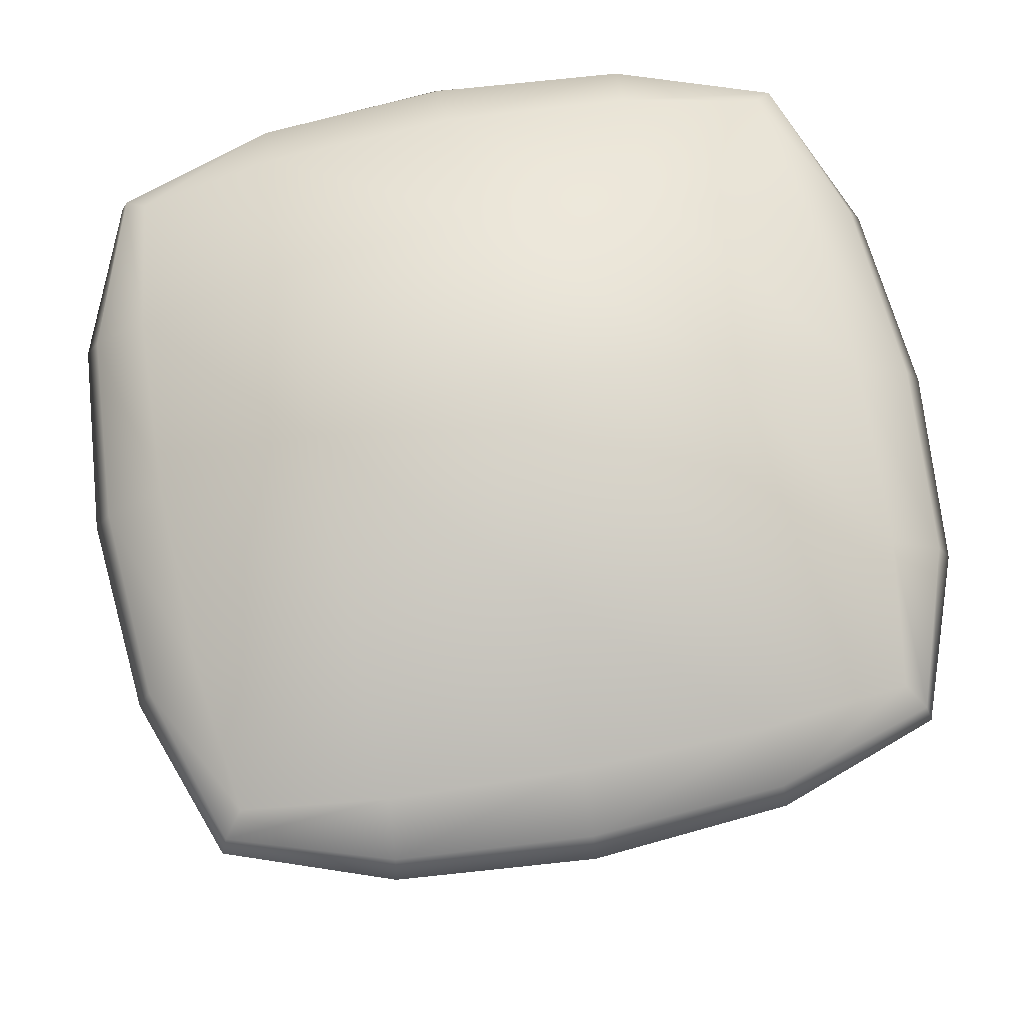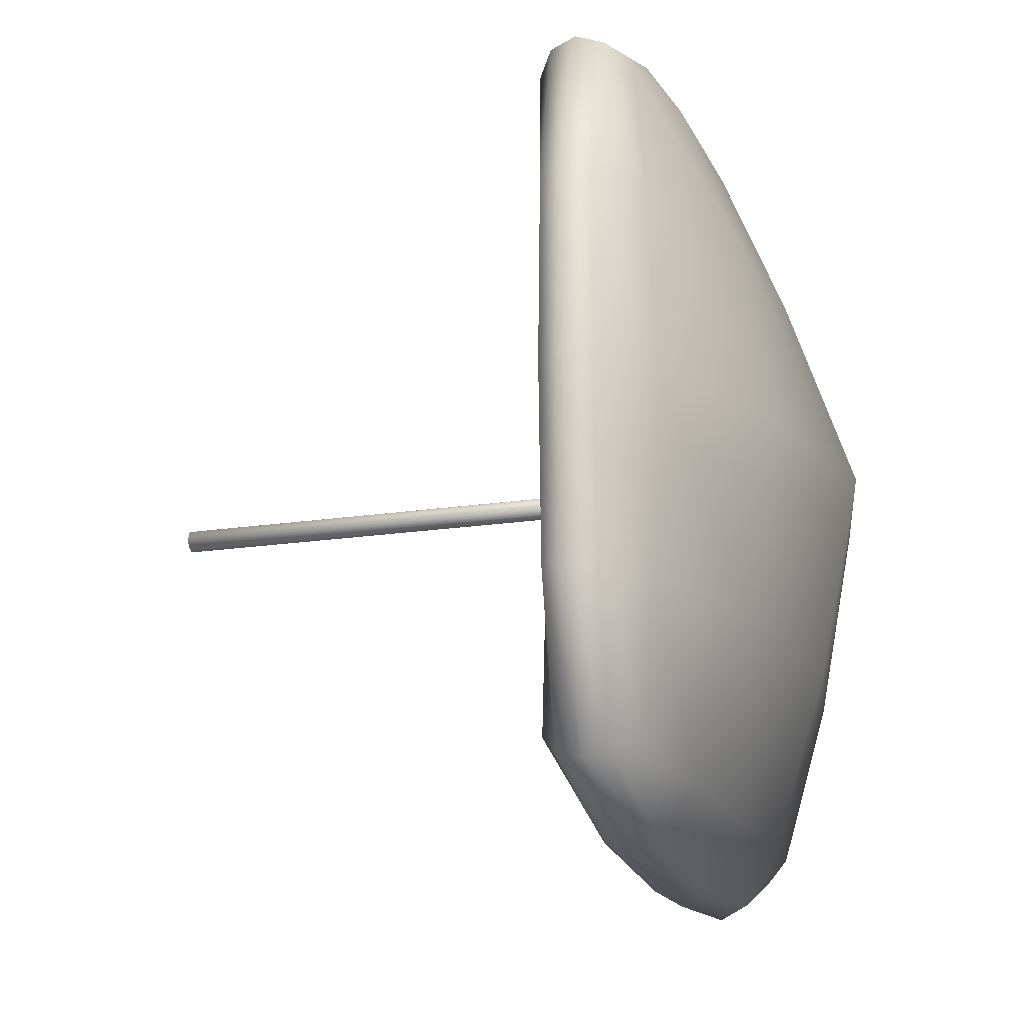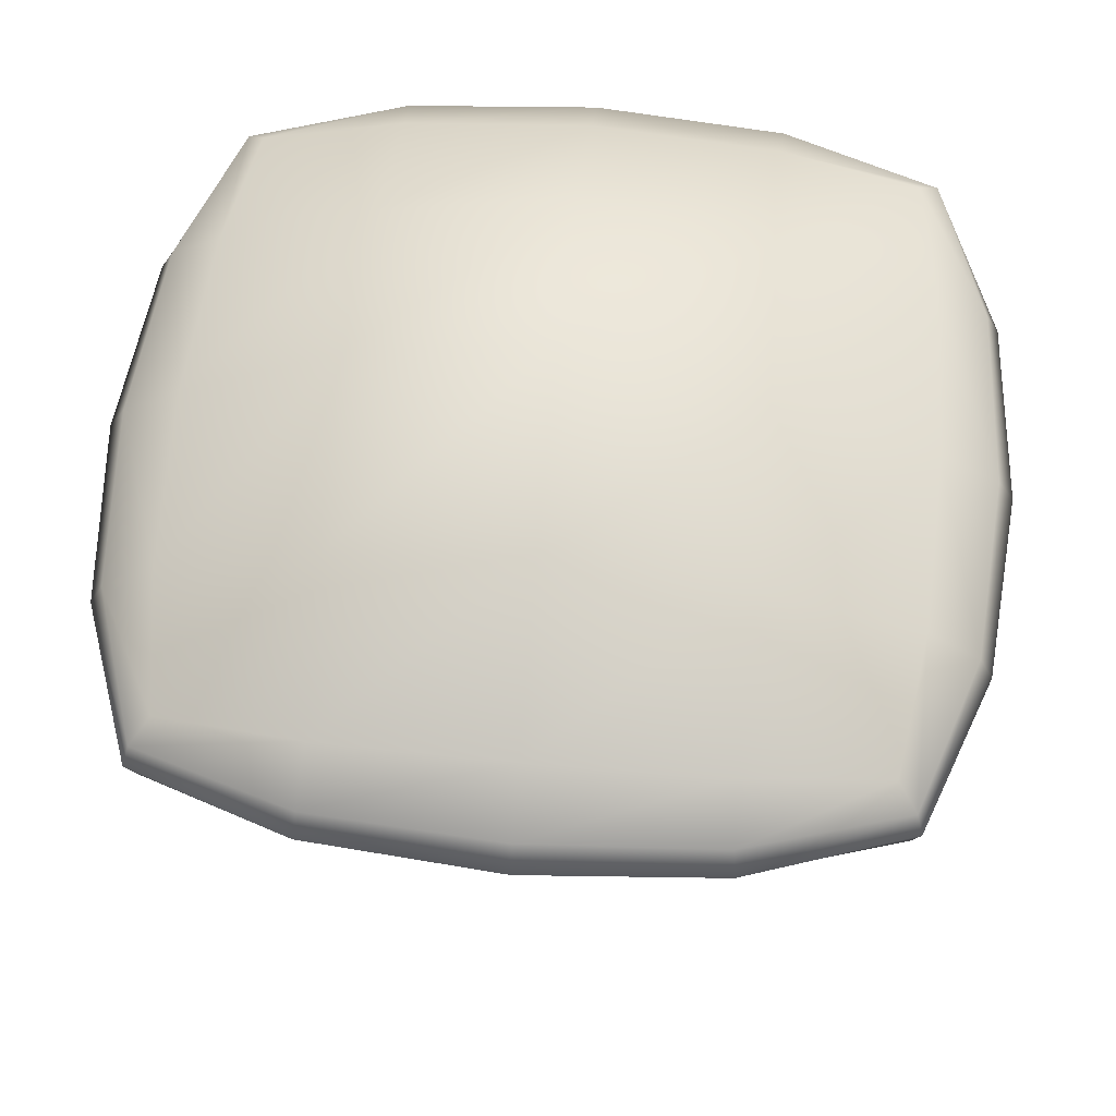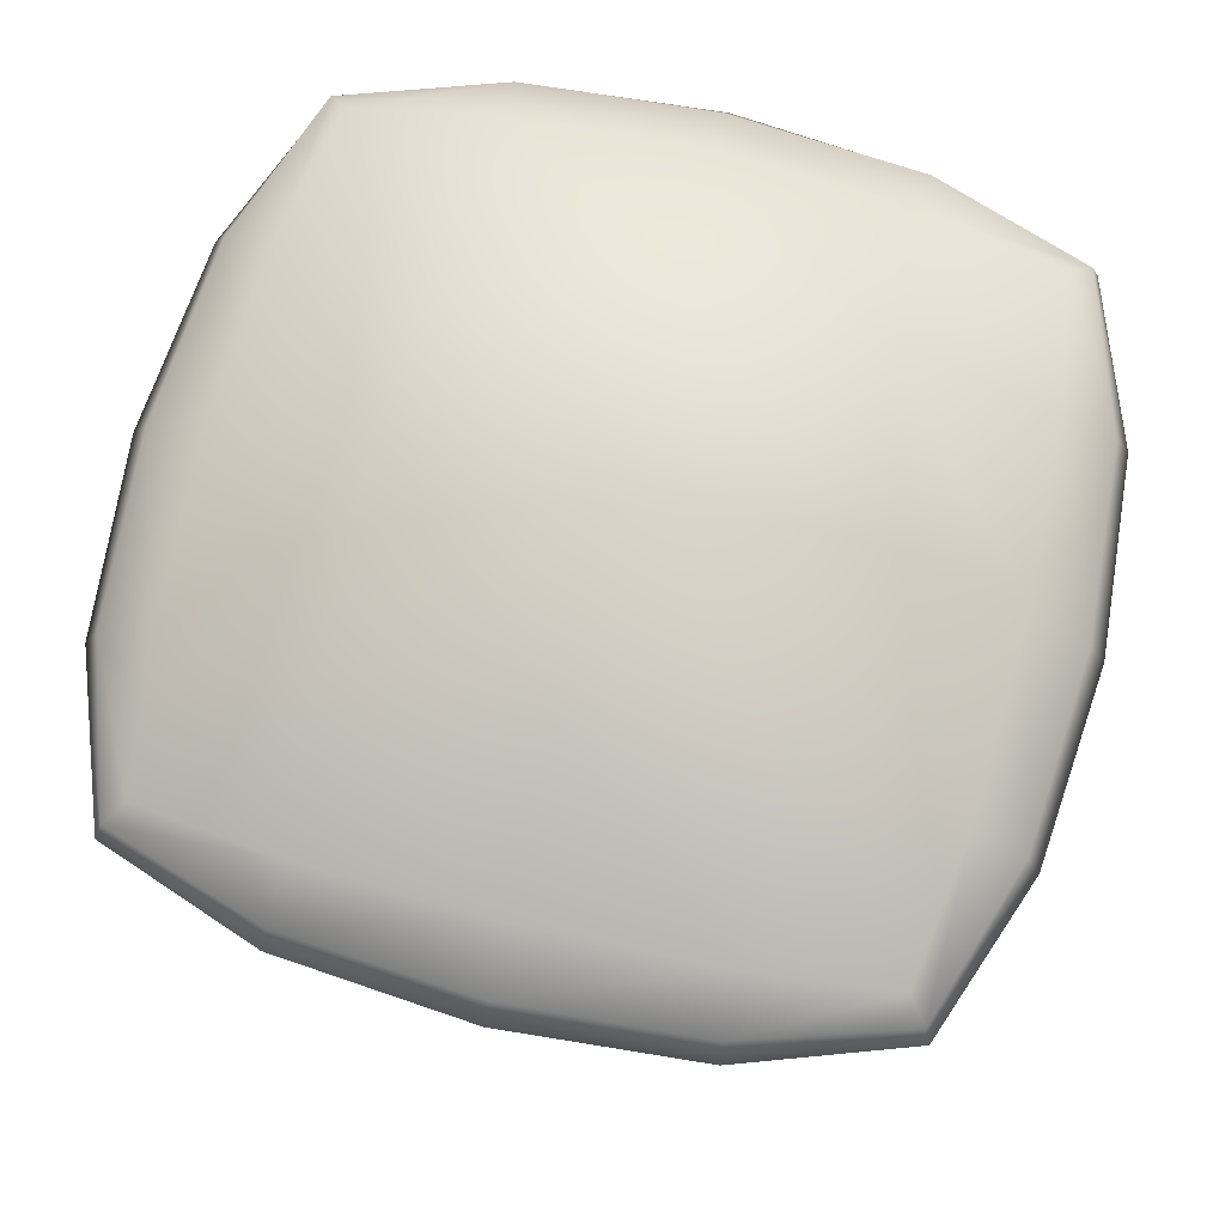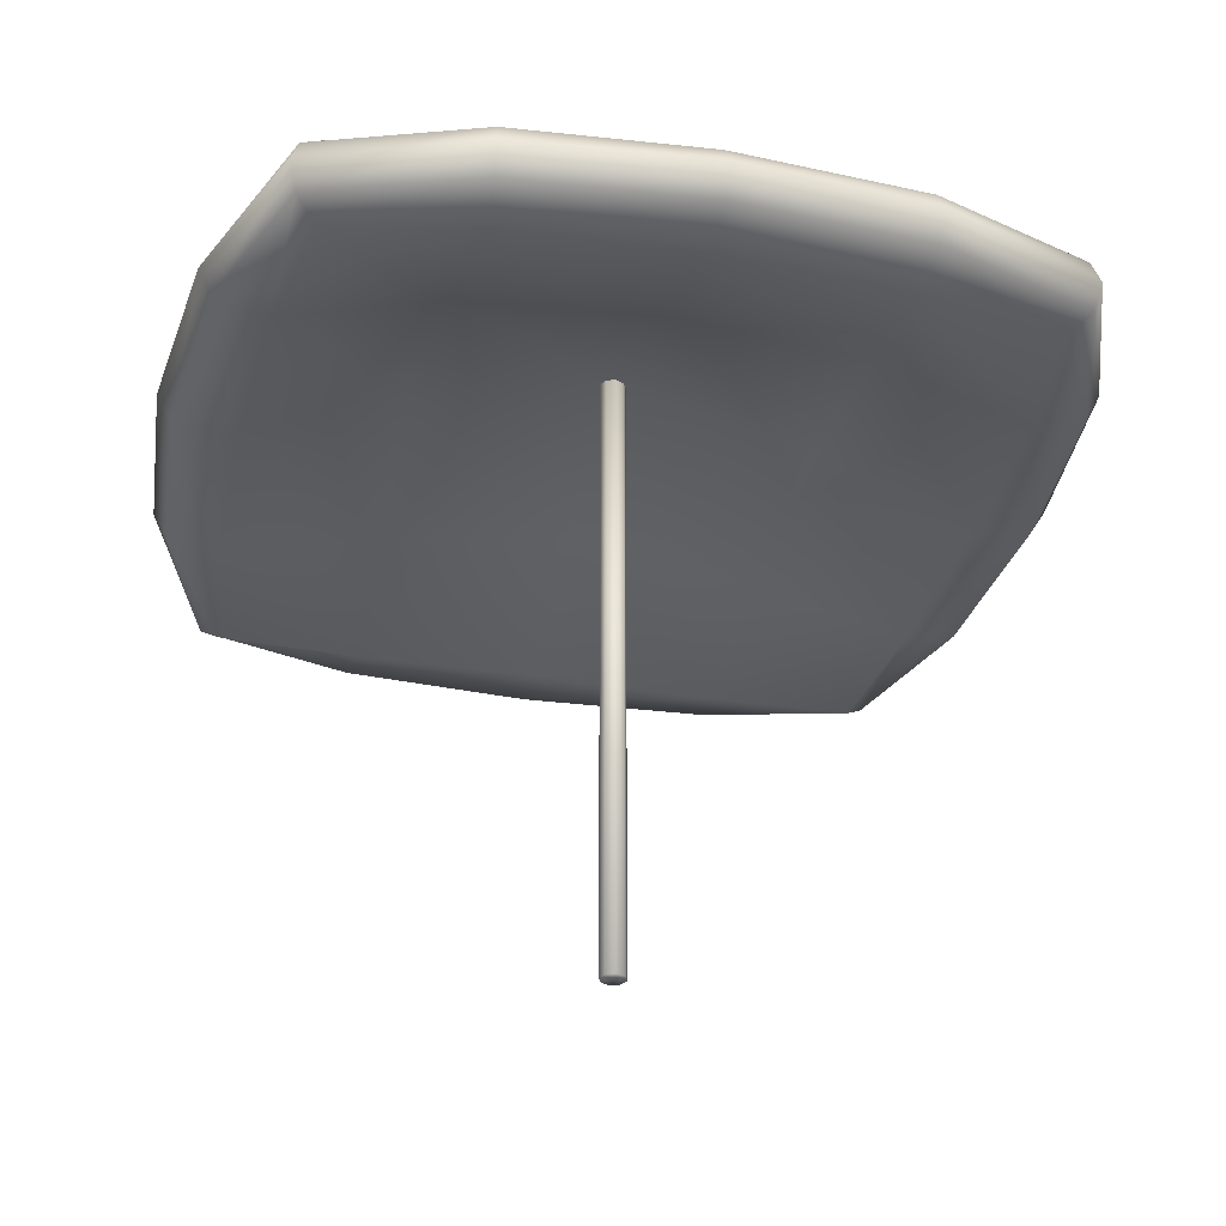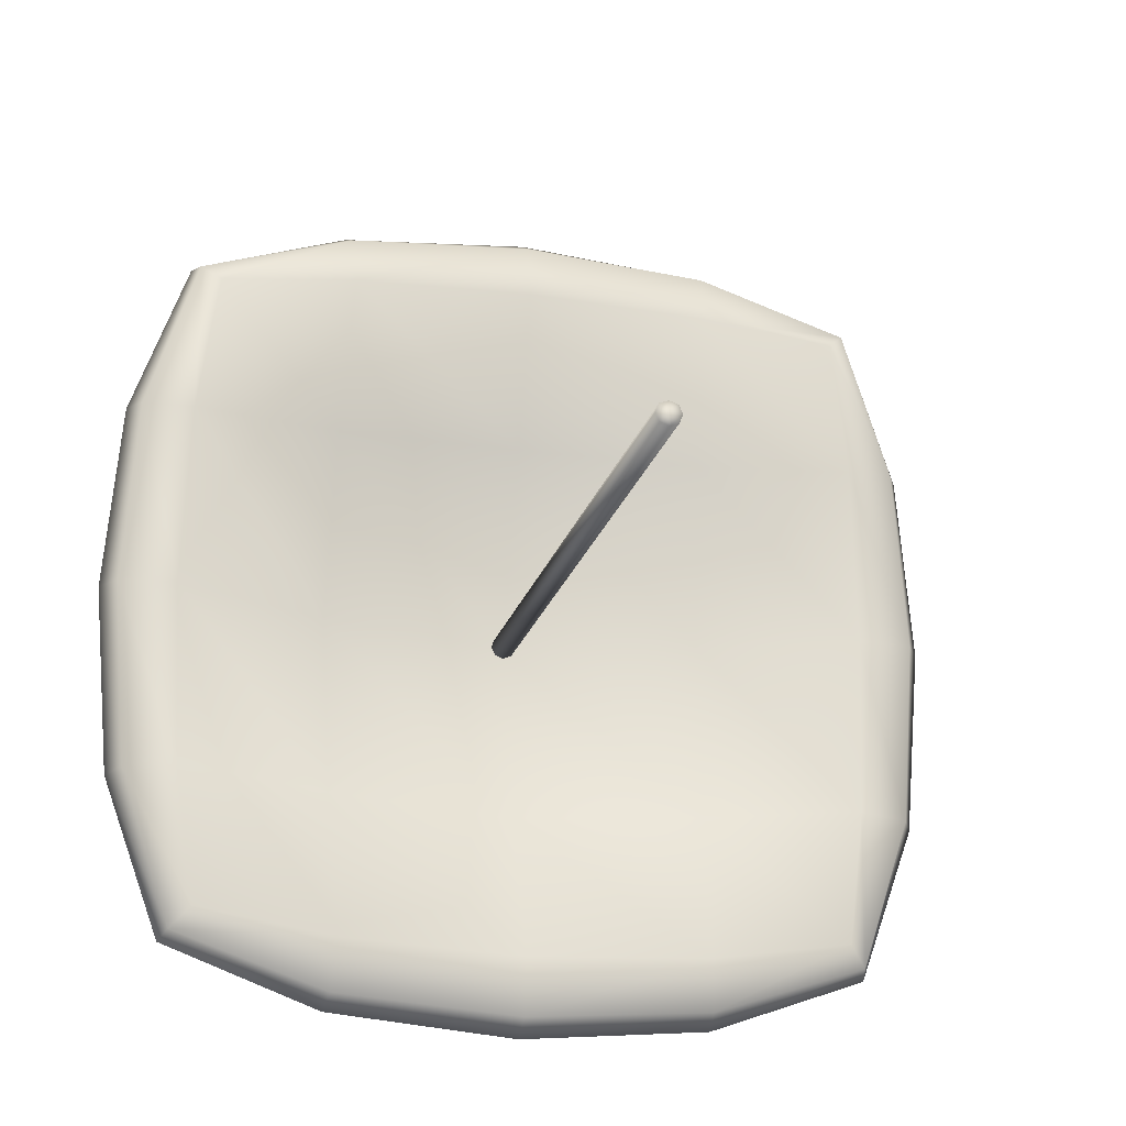
<metadata>
{"format":"obj","ext":"obj","renderer":"f3d","projection":"perspective","resolution":1024,"background":"white","views":[{"elev":70.0,"azim":-10.9,"up":"+Y"},{"elev":-18.2,"azim":106.8,"up":"+Z"},{"elev":58.9,"azim":-84.5,"up":"+Y"},{"elev":71.1,"azim":14.1,"up":"+Y"},{"elev":-32.6,"azim":-13.0,"up":"+Y"},{"elev":-20.9,"azim":-14.2,"up":"+Z"}]}
</metadata>
<code>
o Cube.001_Cube.002
v -1.421 2.557 1.421
v -1.421 2.152 1.421
v -1.421 2.557 -1.421
v -1.421 2.153 -1.421
v 1.421 2.557 1.421
v 1.421 2.152 1.421
v 1.421 2.557 -1.421
v 1.421 2.153 -1.421
v -1.538 2.663 0
v -1.537 2.341 1.537
v -1.538 2.224 0
v -1.537 2.341 -1.537
v 0 2.663 -1.538
v 0 2.224 -1.538
v 1.537 2.341 -1.537
v 1.538 2.663 0
v 1.538 2.224 0
v 1.537 2.341 1.537
v 0 2.63 1.538
v 0 2.201 1.538
v 0 2.732 0
v 0 3.197 0
v 0 2.361 1.86
v 1.86 2.366 0
v 0 2.366 -1.86
v -1.86 2.366 0
v -1.506 2.625 0.81
v -1.506 2.226 1.506
v -1.506 2.195 -0.81
v -1.506 2.456 -1.506
v -0.81 2.625 -1.506
v 0.81 2.195 -1.506
v 1.506 2.456 -1.506
v 1.506 2.625 -0.81
v 1.506 2.195 0.81
v 1.506 2.456 1.506
v 0.81 2.619 1.506
v -0.81 2.191 1.506
v -1.506 2.625 -0.81
v -1.506 2.456 1.506
v -1.506 2.195 0.81
v -1.506 2.226 -1.506
v 0.81 2.625 -1.506
v -0.81 2.195 -1.506
v 1.506 2.226 -1.506
v 1.506 2.625 0.81
v 1.506 2.195 -0.81
v 1.506 2.226 1.506
v -0.81 2.619 1.506
v 0.81 2.191 1.506
v 0 2.428 0.8585
v 0 2.522 -0.8585
v 0.8585 2.522 0
v -0.8585 2.522 0
v 0 2.906 0.8585
v 0 3.02 -0.8585
v -0.8585 3.02 0
v 0.8585 3.02 0
v -0.8381 2.356 1.789
v 0.8381 2.356 1.789
v 0 2.478 1.789
v 0 2.241 1.789
v 1.789 2.357 0.8381
v 1.789 2.357 -0.8381
v 1.789 2.489 0
v 1.789 2.248 0
v 0.8381 2.357 -1.789
v -0.8381 2.357 -1.789
v 0 2.489 -1.789
v 0 2.248 -1.789
v -1.789 2.357 -0.8381
v -1.789 2.357 0.8381
v -1.789 2.489 0
v -1.789 2.248 0
v -1.729 2.241 0.8263
v -1.729 2.478 0.8263
v -1.729 2.478 -0.8263
v -0.8263 2.241 -1.729
v -0.8263 2.478 -1.729
v 0.8263 2.478 -1.729
v 1.729 2.241 -0.8263
v 1.729 2.478 -0.8263
v 1.729 2.478 0.8263
v 0.8263 2.239 1.729
v 0.8263 2.475 1.729
v -0.8263 2.475 1.729
v 0.8381 2.868 -0.8381
v -0.8381 2.868 -0.8381
v -0.8381 2.868 0.8381
v -0.8381 2.372 -0.8381
v 0.8381 2.372 -0.8381
v 0.8381 2.372 0.8381
v -0.8381 2.372 0.8381
v 0.8381 2.868 0.8381
v -0.8263 2.239 1.729
v 1.729 2.241 0.8263
v 0.8263 2.241 -1.729
v -1.729 2.241 -0.8263
f 98 42 4 29
f 97 45 8 32
f 96 48 6 35
f 95 28 2 38
f 94 37 5 46
f 93 38 2 41
f 92 50 20 51
f 91 53 21 52
f 90 54 11 29
f 89 49 19 55
f 88 57 22 56
f 87 58 16 34
f 86 40 10 59
f 85 61 23 60
f 84 62 20 50
f 83 36 18 63
f 82 65 24 64
f 81 66 17 47
f 80 33 15 67
f 79 69 25 68
f 78 70 14 44
f 77 30 12 71
f 76 73 26 72
f 75 74 11 41
f 72 26 74 75
f 10 72 75 28
f 28 75 41 2
f 27 9 73 76
f 1 27 76 40
f 40 76 72 10
f 39 3 30 77
f 9 39 77 73
f 73 77 71 26
f 68 25 70 78
f 12 68 78 42
f 42 78 44 4
f 31 13 69 79
f 3 31 79 30
f 30 79 68 12
f 43 7 33 80
f 13 43 80 69
f 69 80 67 25
f 64 24 66 81
f 15 64 81 45
f 45 81 47 8
f 34 16 65 82
f 7 34 82 33
f 33 82 64 15
f 46 5 36 83
f 16 46 83 65
f 65 83 63 24
f 60 23 62 84
f 18 60 84 48
f 48 84 50 6
f 37 19 61 85
f 5 37 85 36
f 36 85 60 18
f 49 1 40 86
f 19 49 86 61
f 61 86 59 23
f 56 22 58 87
f 13 56 87 43
f 43 87 34 7
f 39 9 57 88
f 3 39 88 31
f 31 88 56 13
f 27 1 49 89
f 9 27 89 57
f 57 89 55 22
f 52 21 54 90
f 14 52 90 44
f 44 90 29 4
f 47 17 53 91
f 8 47 91 32
f 32 91 52 14
f 35 6 50 92
f 17 35 92 53
f 53 92 51 21
f 51 20 38 93
f 21 51 93 54
f 54 93 41 11
f 55 19 37 94
f 22 55 94 58
f 58 94 46 16
f 59 10 28 95
f 23 59 95 62
f 62 95 38 20
f 63 18 48 96
f 24 63 96 66
f 66 96 35 17
f 67 15 45 97
f 25 67 97 70
f 70 97 32 14
f 71 12 42 98
f 26 71 98 74
f 74 98 29 11
o Cube_Cube.001
v -0.03776 0.005966 0.03776
v -0.03776 2.828 0.03776
v -0.03776 0.005966 -0.03776
v -0.03776 2.828 -0.03776
v 0.03776 0.005966 0.03776
v 0.03776 2.828 0.03776
v 0.03776 0.005966 -0.03776
v 0.03776 2.828 -0.03776
v 0 0.005966 -0.05161
v 0 2.828 -0.05161
v 0 0.005966 0.05161
v 0 2.828 0.05161
v -0.05438 0.005966 0
v -0.05438 2.828 0
v 0.05438 0.005966 0
v 0.05438 2.828 0
v 0 2.828 0
v 0 0.005966 0
f 111 112 102 101
f 107 108 106 105
f 113 114 104 103
f 109 110 100 99
f 116 113 103 109
f 115 112 100 110
f 114 115 110 104
f 111 116 109 99
f 103 104 110 109
f 101 102 108 107
f 101 107 116 111
f 106 108 115 114
f 108 102 112 115
f 107 105 113 116
f 105 106 114 113
f 99 100 112 111

</code>
